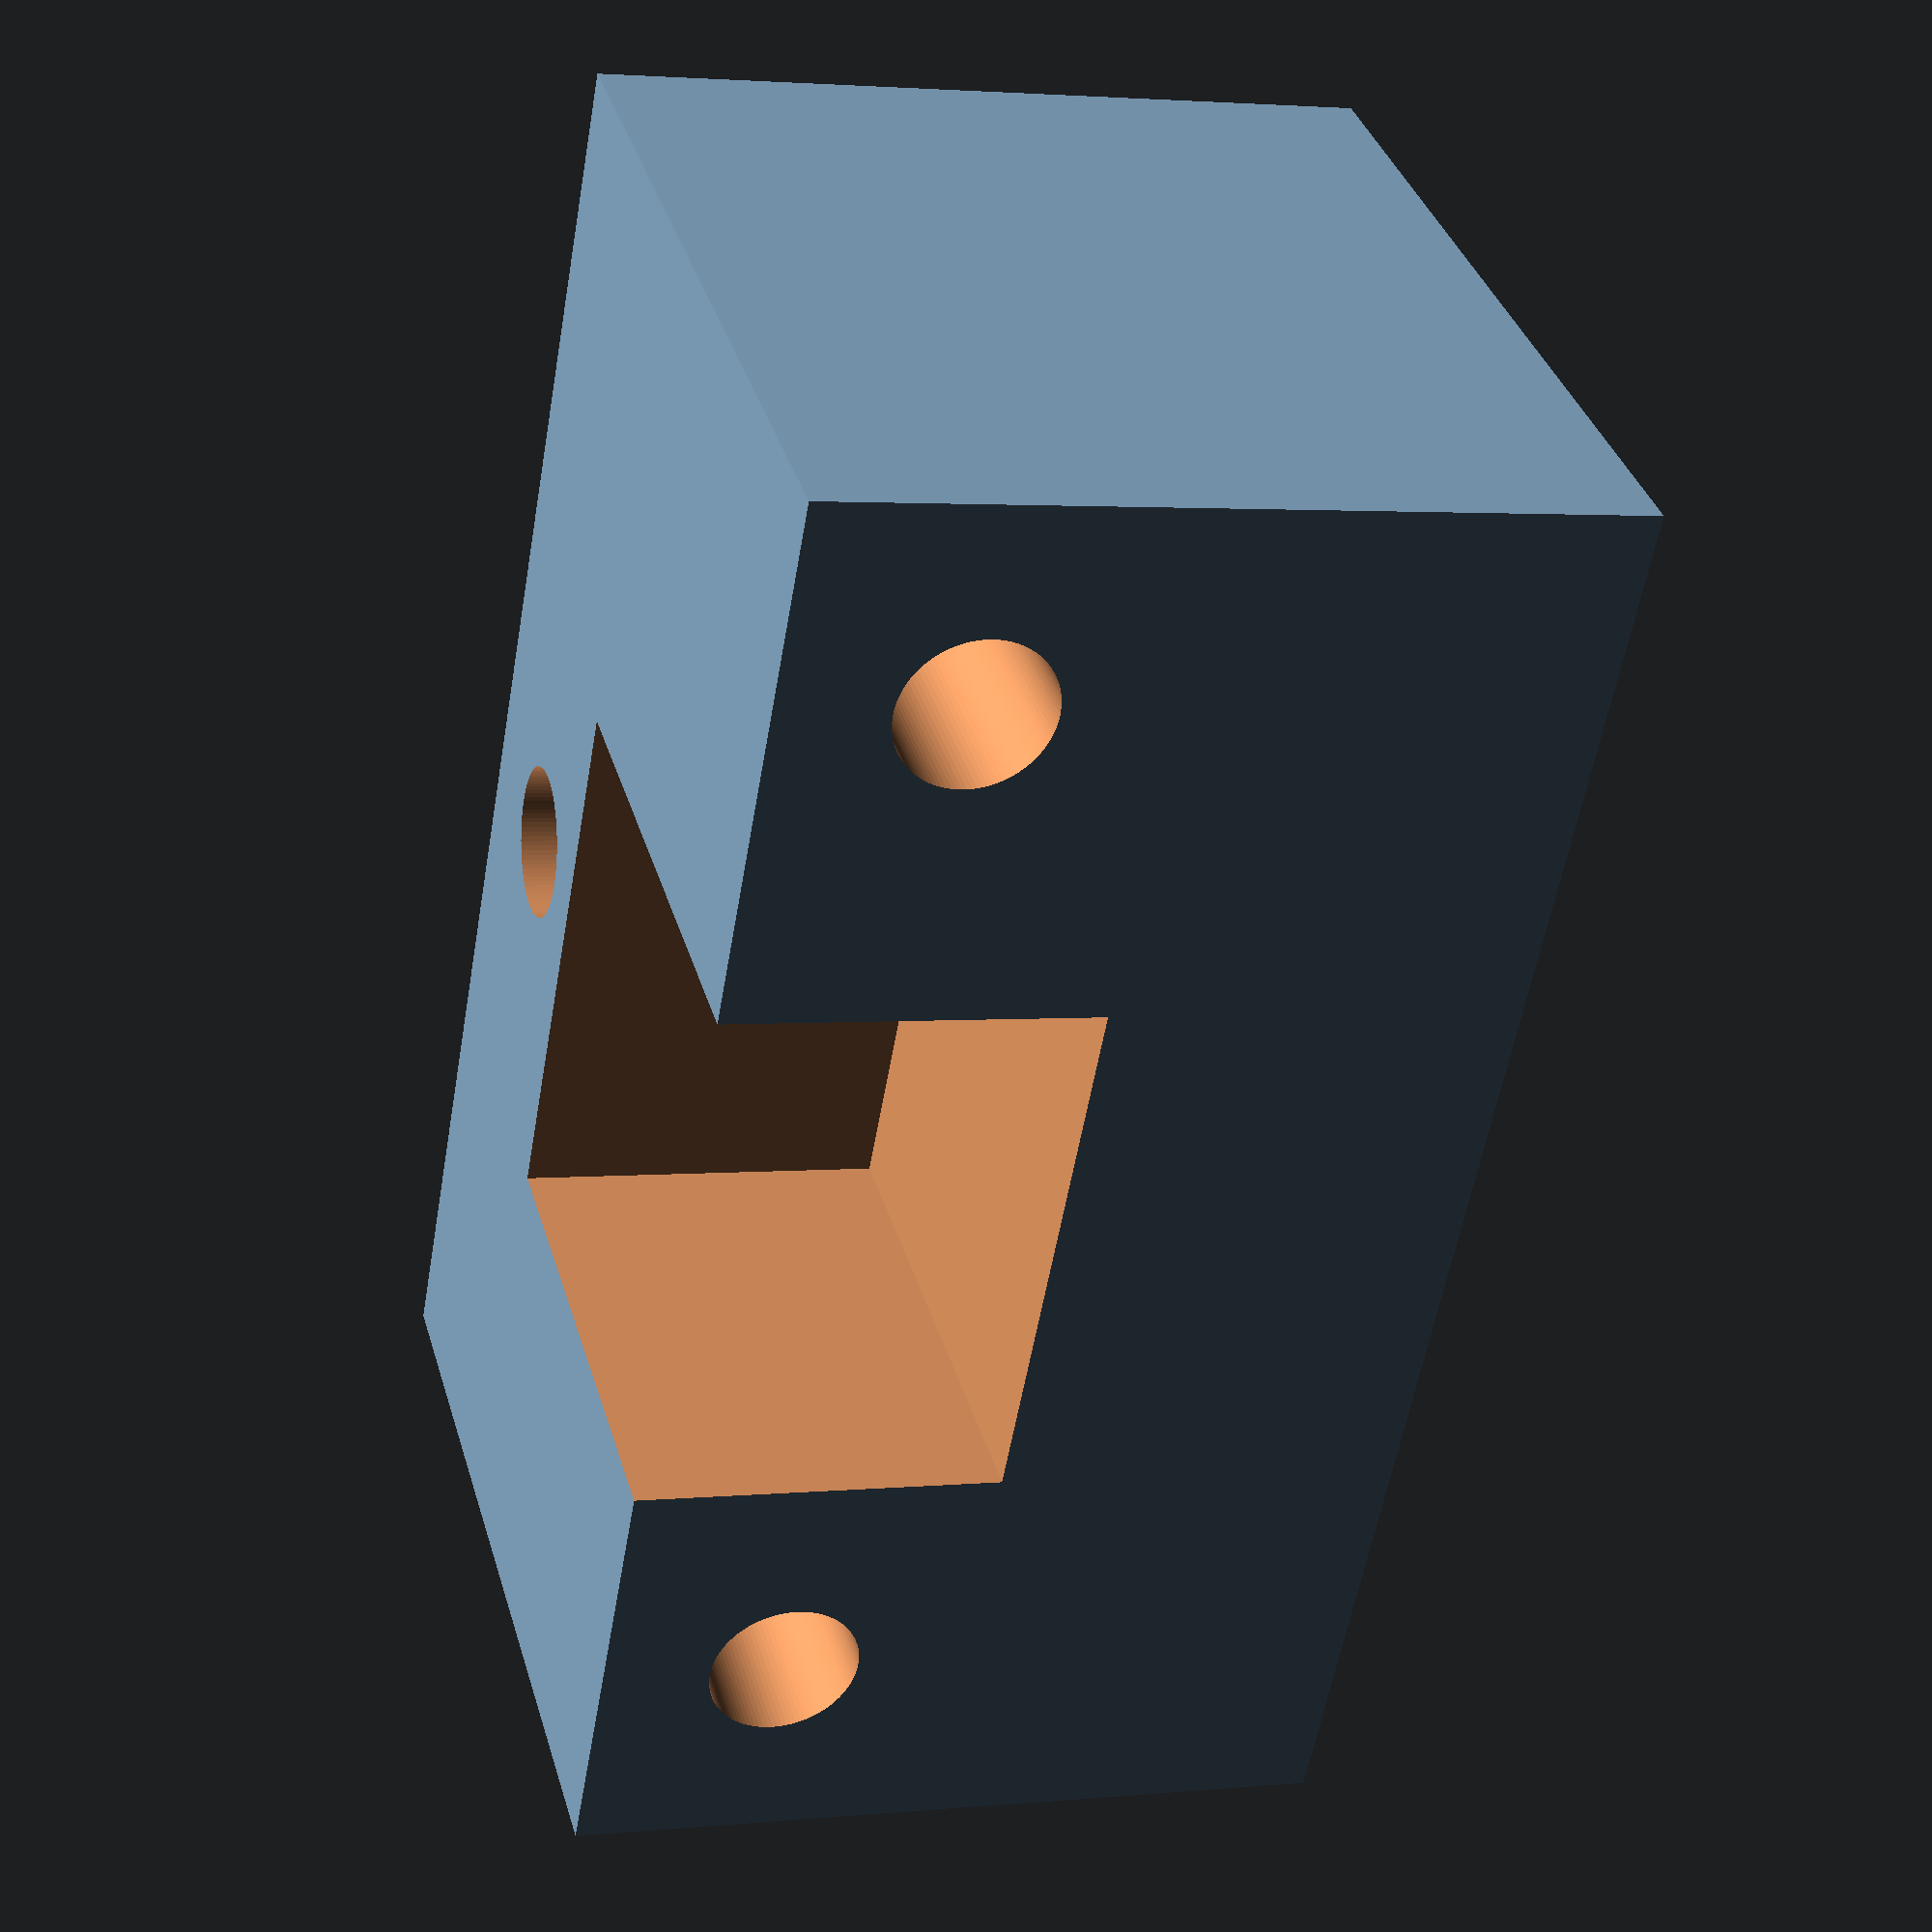
<openscad>
$fn=100;
pipeDia = 3.35;
blockY = 33;
blockZ = 17;
blockX = 18;
motorCenterX = 14; // X line of motor posts and shaft

boardScrewSpacing = 24;
screwHoleDia = 3.3; // M3 screw thread clearance tunnel
screwHeadDia = 6; // M3 screw head clearance tunnel

difference() {
  translate([0,blockY/-2,0]) cube([blockX,blockY,blockZ]);
  translate([motorCenterX,0,-0.1]) cylinder(r = pipeDia/2, h = blockZ+.2);
  translate([motorCenterX,21/2,-0.1]) cylinder(r = 4.5/2, h = 2); // motor nub holes
  translate([motorCenterX,-21/2,-0.1]) cylinder(r = 4.5/2, h = 2);
  translate([motorCenterX,21/2,1.7]) cylinder(r = 6.2/2, h = 6); // motor nub larger part
  translate([motorCenterX,-21/2,1.7]) cylinder(r = 6.2/2, h = 6);
  translate([motorCenterX,21/2,1.7+5.9]) cylinder(r1=6.2/2, r2=0, h = 6); // motor nub conical top
  translate([motorCenterX,-21/2,1.7+5.9]) cylinder(r1=6.2/2, r2=0, h = 6);
  translate([-0.1,-5,13-4]) cube([11.1,12,8.1]); // Vout connector with nothing plugged into it

  translate([-0.1,boardScrewSpacing / 2,13]) rotate([0,90,0]) cylinder(r = screwHoleDia/2, h = 16.2); // screw body hole
  translate([-0.1,-boardScrewSpacing / 2,13]) rotate([0,90,0]) cylinder(r = screwHoleDia/2, h = 16.2);
  translate([10,boardScrewSpacing / 2,13]) rotate([0,90,0]) cylinder(r = screwHeadDia/2, h = 16.2); // screw head clearance
  translate([10,-boardScrewSpacing / 2,13]) rotate([0,90,0]) cylinder(r = screwHeadDia/2, h = 16.2);
}

</openscad>
<views>
elev=177.5 azim=32.3 roll=108.6 proj=p view=solid
</views>
